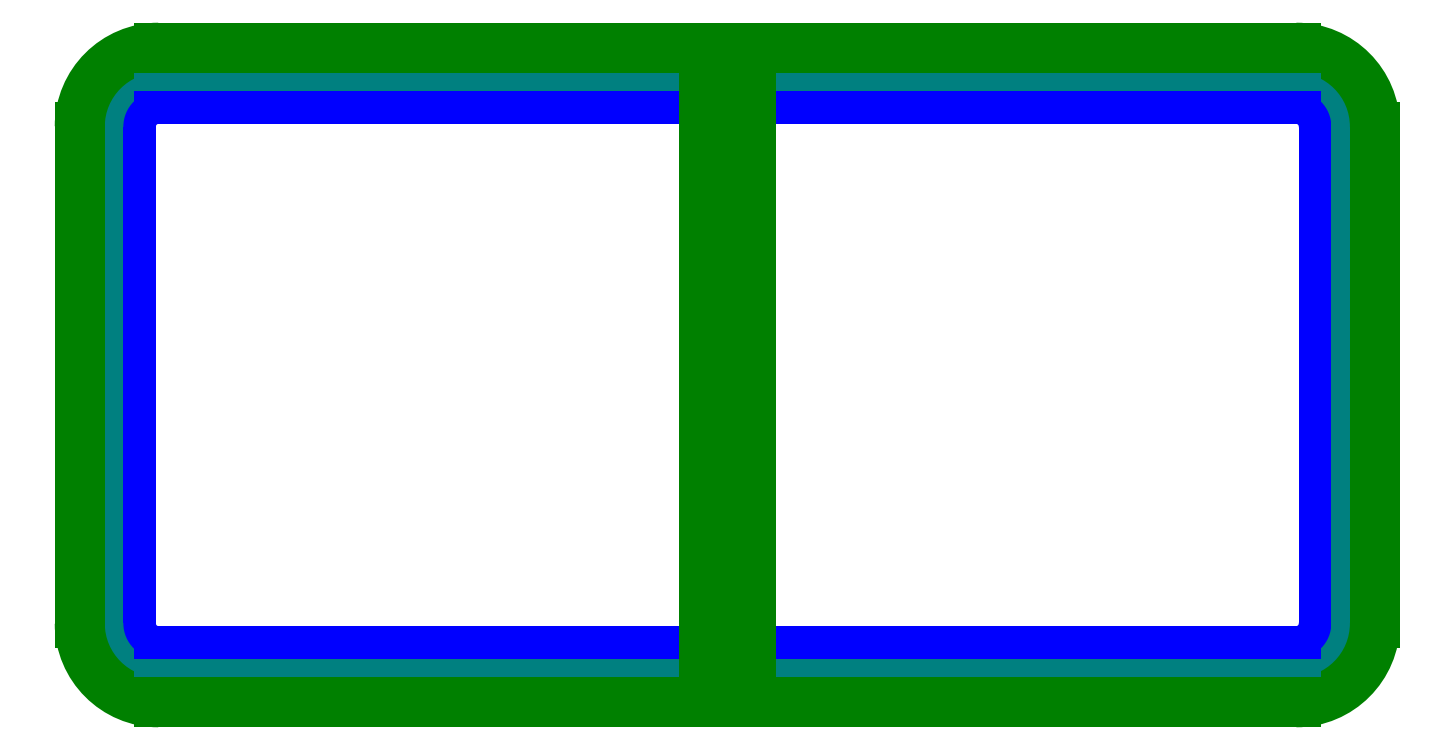
<metadata>
{"format":"dxf","ext":"dxf","renderer":"ezdxf+matplotlib","layout":"modelspace","background":"white","min_lineweight":24,"dpi":150}
</metadata>
<code>
0
SECTION
2
ENTITIES
0
LINE
8
noname
10
2.842e-14
20
269.5
11
-2.842e-14
21
-168.7
0
LINE
8
noname
10
26.91
20
-7.144
11
226.1
21
-7.144
0
LINE
8
noname
10
26.91
20
45.24
11
226.1
21
45.24
0
LINE
8
noname
10
26.91
20
-59.53
11
226.1
21
-59.53
0
LINE
8
noname
10
121.4
20
269.5
11
121.4
21
-168.7
0
LINE
8
noname
10
-121.4
20
269.5
11
-121.4
21
-168.7
0
LINE
8
noname
10
85.73
20
269.5
11
85.73
21
-168.7
0
LINE
8
noname
10
-85.73
20
269.5
11
-85.73
21
-168.7
0
LINE
8
noname
10
-50.01
20
269.5
11
-50.01
21
-168.7
0
LINE
8
noname
10
50.01
20
269.5
11
50.01
21
-168.7
0
LINE
8
noname
10
26.91
20
-59.53
11
226.1
21
-59.53
0
LINE
8
noname
10
26.91
20
0
11
226.1
21
0
0
ARC
8
0
10
122.5
20
46.36
40
4
50
0
51
90
0
LINE
8
0
10
126.5
20
46.36
11
126.5
21
-60.64
0
ARC
8
0
10
122.5
20
-60.64
40
4
50
270
51
0
0
LINE
8
0
10
-122.5
20
-64.64
11
122.5
21
-64.64
0
ARC
8
0
10
-122.5
20
-60.64
40
4
50
180
51
270
0
LINE
8
0
10
-126.5
20
-60.64
11
-126.5
21
46.36
0
LINE
8
0
10
-122.5
20
50.36
11
122.5
21
50.36
0
ARC
8
0
10
-122.5
20
46.36
40
4
50
90
51
180
0
LINE
8
noname
10
-90.49
20
269.5
11
-90.49
21
-168.7
0
LINE
8
noname
10
26.91
20
9.525
11
226.1
21
9.525
0
LINE
8
noname
10
26.91
20
-23.81
11
226.1
21
-23.81
0
LINE
8
noname
10
26.91
20
-19.05
11
226.1
21
-19.05
0
LINE
8
noname
10
-42.86
20
269.5
11
-42.86
21
-168.7
0
CIRCLE
8
support
10
-121.4
20
45.24
40
2.5
0
CIRCLE
8
support
10
-85.73
20
45.24
40
2.5
0
CIRCLE
8
support
10
-50.01
20
45.24
40
2.5
0
CIRCLE
8
support
10
-42.86
20
-19.05
40
2.5
0
CIRCLE
8
support
10
0
20
0
40
2.5
0
CIRCLE
8
support
10
42.86
20
-19.05
40
2.5
0
CIRCLE
8
support
10
50.01
20
45.24
40
2.5
0
CIRCLE
8
support
10
85.73
20
45.24
40
2.5
0
CIRCLE
8
support
10
121.4
20
45.24
40
2.5
0
CIRCLE
8
support
10
121.4
20
9.525
40
2.5
0
CIRCLE
8
support
10
121.4
20
-23.81
40
2.5
0
CIRCLE
8
support
10
121.4
20
-59.53
40
2.5
0
CIRCLE
8
support
10
85.73
20
-59.53
40
2.5
0
CIRCLE
8
support
10
50.01
20
-59.53
40
2.5
0
CIRCLE
8
support
10
-50.01
20
-59.53
40
2.5
0
CIRCLE
8
support
10
-85.73
20
-59.53
40
2.5
0
CIRCLE
8
support
10
-121.4
20
-59.53
40
2.5
0
CIRCLE
8
support
10
-121.4
20
-23.81
40
2.5
0
CIRCLE
8
support
10
-121.4
20
9.525
40
2.5
0
CIRCLE
8
support
10
-90.49
20
-19.05
40
2.5
0
CIRCLE
8
support
10
90.49
20
-19.05
40
2.5
0
ARC
8
ext1
10
122.5
20
46.36
40
6
50
0
51
90
0
LINE
8
ext1
10
128.5
20
46.36
11
128.5
21
-60.64
0
ARC
8
ext1
10
-122.5
20
46.36
40
6
50
90
51
180
0
LINE
8
ext1
10
-128.5
20
-60.64
11
-128.5
21
46.36
0
ARC
8
ext1
10
-122.5
20
-60.64
40
6
50
180
51
270
0
ARC
8
ext1
10
122.5
20
-60.64
40
6
50
270
51
0
0
ARC
8
ext2
10
122.5
20
46.36
40
13
50
0
51
90
0
LINE
8
ext2
10
135.5
20
46.36
11
135.5
21
-60.64
0
ARC
8
ext2
10
122.5
20
-60.64
40
13
50
270
51
0
0
ARC
8
ext2
10
-122.5
20
-60.64
40
13
50
180
51
270
0
LINE
8
ext2
10
-135.5
20
-60.64
11
-135.5
21
46.36
0
ARC
8
ext2
10
-122.5
20
46.36
40
13
50
90
51
180
0
LINE
8
ext3
10
139.5
20
46.36
11
139.5
21
-60.64
0
ARC
8
ext3
10
122.5
20
46.36
40
17
50
0
51
90
0
ARC
8
ext3
10
122.5
20
-60.64
40
17
50
270
51
0
0
ARC
8
ext3
10
-122.5
20
-60.64
40
17
50
180
51
270
0
LINE
8
ext3
10
-139.5
20
-60.64
11
-139.5
21
46.36
0
ARC
8
ext3
10
-122.5
20
46.36
40
17
50
90
51
180
0
LINE
8
ext1
10
-122.5
20
52.36
11
-5
21
52.36
0
LINE
8
ext1
10
-5
20
52.36
11
-5
21
-66.64
0
LINE
8
ext1
10
-122.5
20
-66.64
11
-5
21
-66.64
0
LINE
8
ext1
10
122.5
20
-66.64
11
5
21
-66.64
0
LINE
8
ext1
10
122.5
20
52.36
11
5
21
52.36
0
LINE
8
ext1
10
5
20
52.36
11
5
21
-66.64
0
LINE
8
ext2
10
-122.5
20
59.36
11
-5
21
59.36
0
LINE
8
ext2
10
5
20
59.36
11
122.5
21
59.36
0
LINE
8
ext2
10
-5
20
59.36
11
-5
21
-73.64
0
LINE
8
ext2
10
-122.5
20
-73.64
11
-5
21
-73.64
0
LINE
8
ext2
10
5
20
-73.64
11
122.5
21
-73.64
0
LINE
8
ext2
10
5
20
59.36
11
5
21
-73.64
0
LINE
8
ext3
10
-122.5
20
-77.64
11
-5
21
-77.64
0
LINE
8
ext3
10
5
20
-77.64
11
122.5
21
-77.64
0
LINE
8
ext3
10
5
20
63.36
11
5
21
-77.64
0
LINE
8
ext3
10
5
20
63.36
11
122.5
21
63.36
0
LINE
8
ext3
10
-122.5
20
63.36
11
-5
21
63.36
0
LINE
8
ext3
10
-5
20
63.36
11
-5
21
-77.64
0
ENDSEC
0
EOF

</code>
